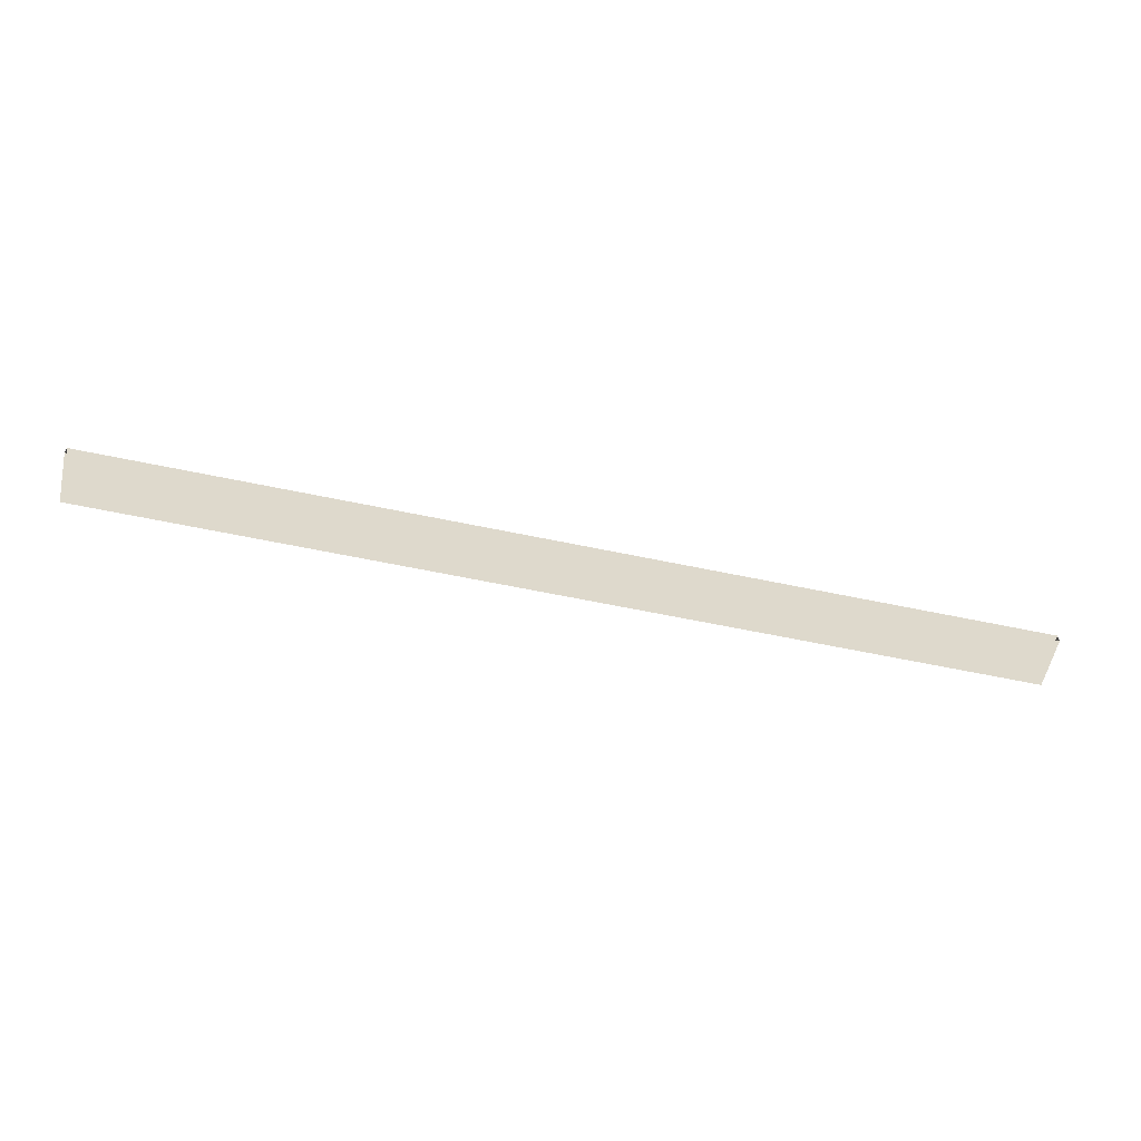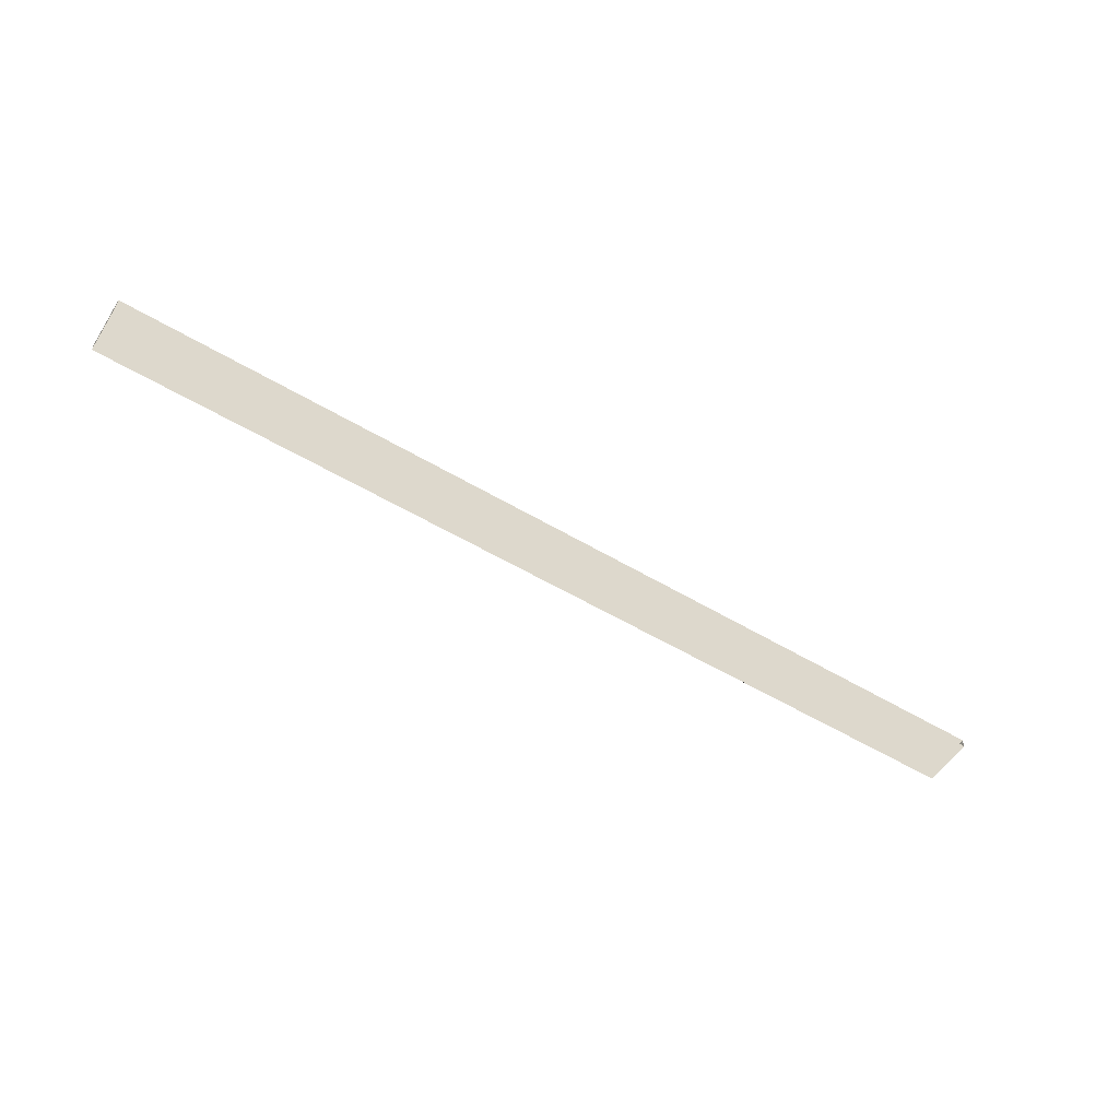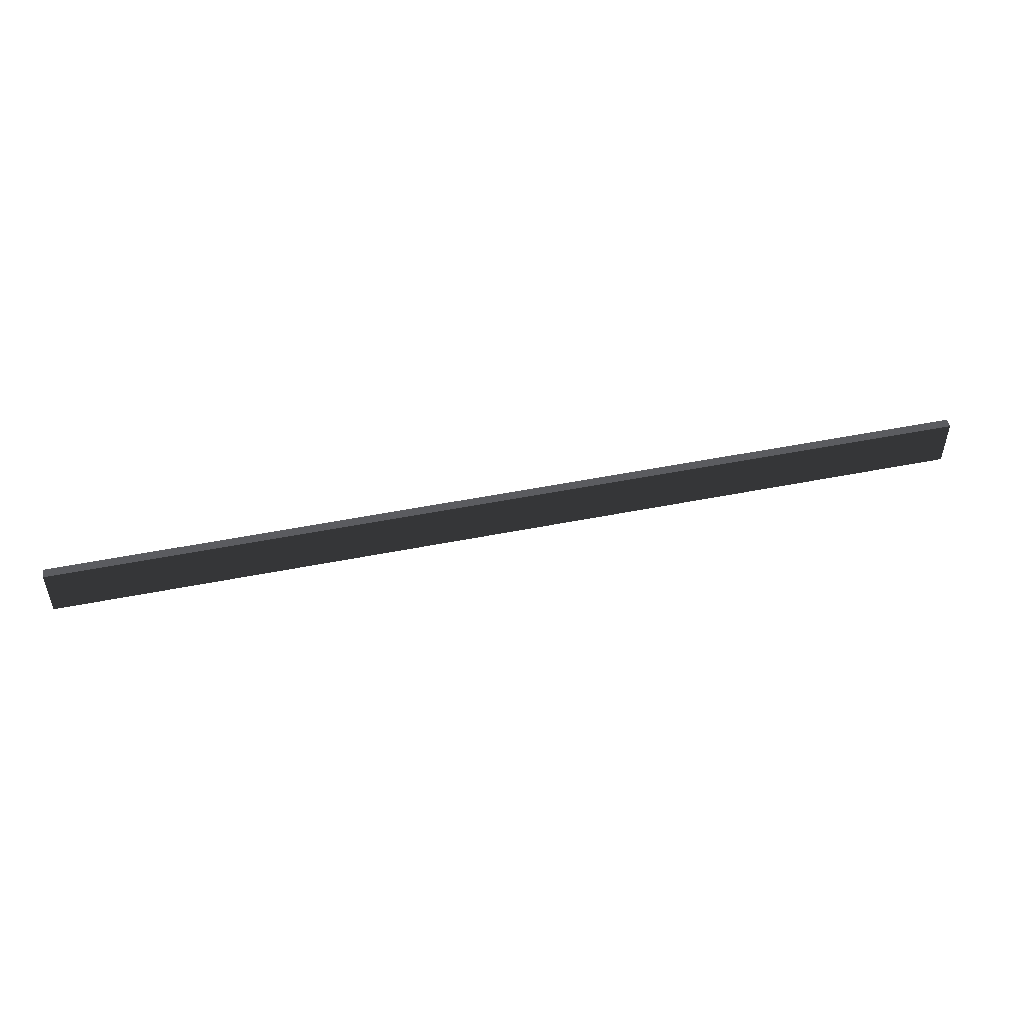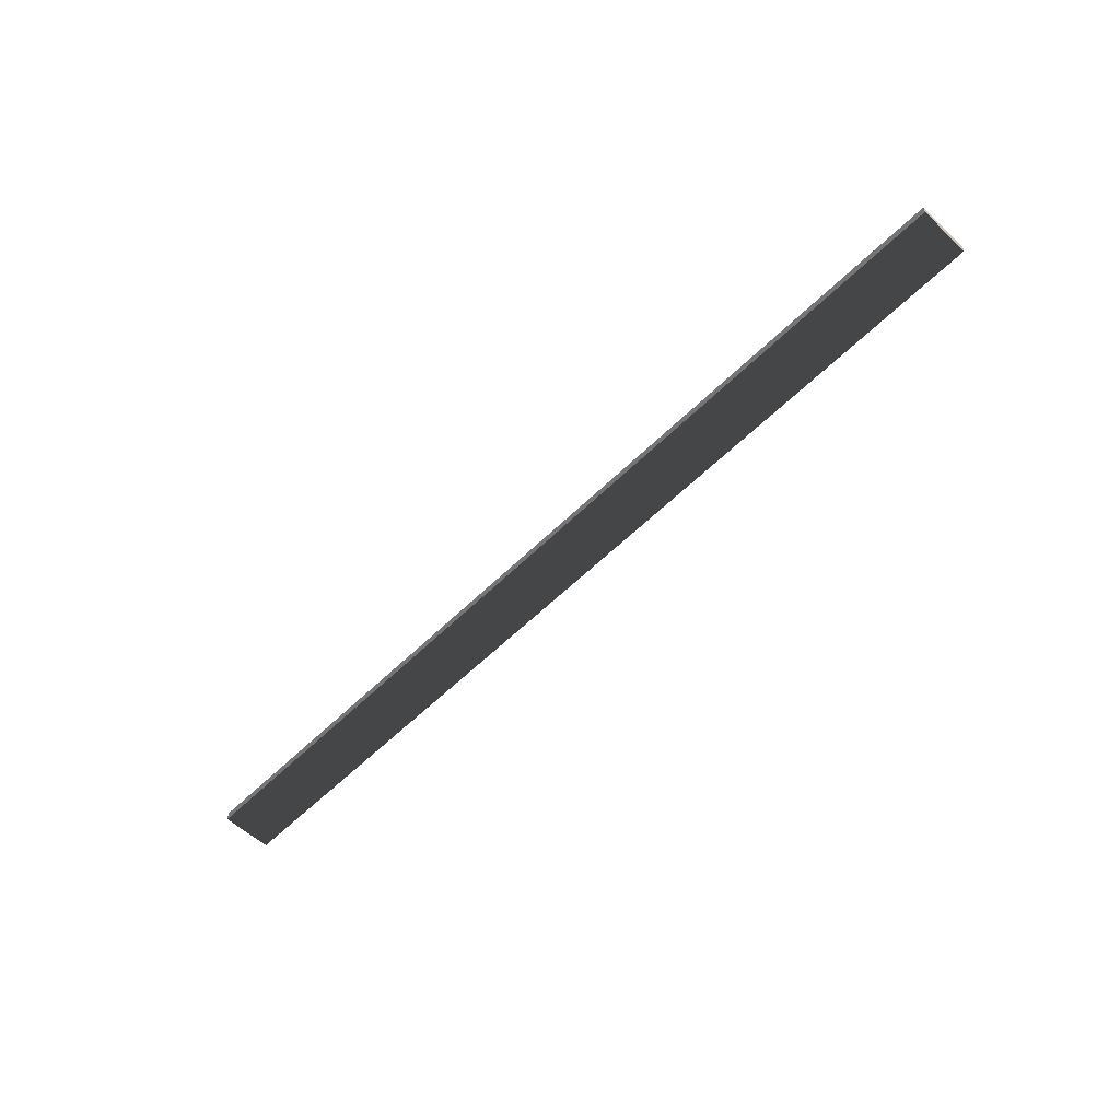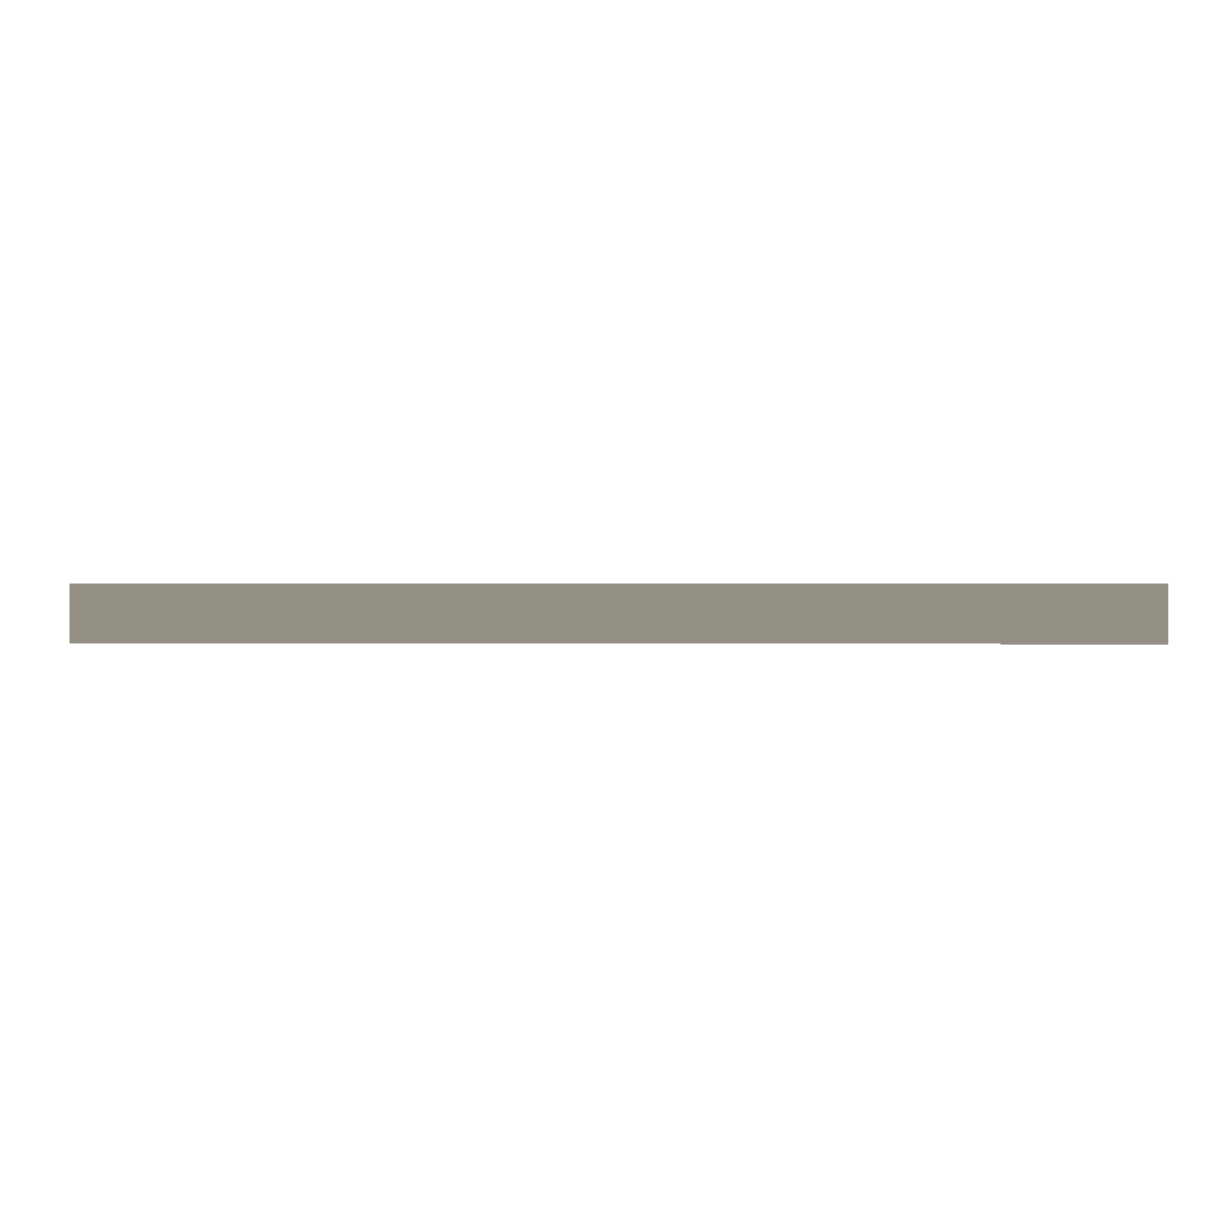
<metadata>
{"format":"obj","ext":"obj","renderer":"f3d","projection":"perspective","resolution":1024,"background":"white","views":[{"elev":-58.8,"azim":-12.4,"up":"+Z"},{"elev":-55.0,"azim":-32.2,"up":"+Z"},{"elev":49.7,"azim":167.6,"up":"+Y"},{"elev":-56.6,"azim":-134.1,"up":"+Z"},{"elev":0.2,"azim":2.3,"up":"+Y"}]}
</metadata>
<code>
v -20 -1.1 0.2
v -20 1.1 0.2
v -10 1.1 0.2
v -10 -1.1 0.2
v -20 1.1 0.2
v -20 1.1 -0.2
v -10 1.1 -0.2
v -10 1.1 0.2
v -20 1.1 -0.2
v -20 -1.1 -0.2
v -10 -1.1 -0.2
v -10 1.1 -0.2
v -2.956e-05 -1.1 -0.2
v -2.956e-05 1.1 -0.2
v 10 -1.1 -0.2
v 10 1.1 -0.2
v 20 -1.1 -0.2
v 20 1.1 -0.2
v -20 -1.1 -0.2
v -20 1.1 -0.2
v -20 1.1 0.2
v -20 -1.1 0.2
v -10 -1.1 0.2
v -10 1.1 0.2
v -2.956e-05 1.1 0.2
v -2.956e-05 -1.1 0.2
v -10 1.1 0.2
v -10 1.1 -0.2
v -2.956e-05 1.1 -0.2
v -2.956e-05 1.1 0.2
v -2.956e-05 -1.1 0.2
v -2.956e-05 1.1 0.2
v 10 1.1 0.2
v 10 -1.1 0.2
v -2.956e-05 1.1 0.2
v -2.956e-05 1.1 -0.2
v 10 1.1 -0.2
v 10 1.1 0.2
v 10 -1.1 0.2
v 10 1.1 0.2
v 20 1.1 0.2
v 20 -1.1 0.2
v 10 1.1 0.2
v 10 1.1 -0.2
v 20 1.1 -0.2
v 20 1.1 0.2
v 20 -1.1 0.2
v 20 1.1 0.2
v 20 1.1 -0.2
v 20 -1.1 -0.2
g TS_Concrete_Fence_Asembly_04_201910_56
f 1 3 2
f 1 4 3
f 5 7 6
f 5 8 7
f 9 11 10
f 9 12 11
f 12 13 11
f 12 14 13
f 14 15 13
f 14 16 15
f 16 17 15
f 16 18 17
f 19 21 20
f 19 22 21
f 23 25 24
f 23 26 25
f 27 29 28
f 27 30 29
f 31 33 32
f 31 34 33
f 35 37 36
f 35 38 37
f 39 41 40
f 39 42 41
f 43 45 44
f 43 46 45
f 47 49 48
f 47 50 49

</code>
